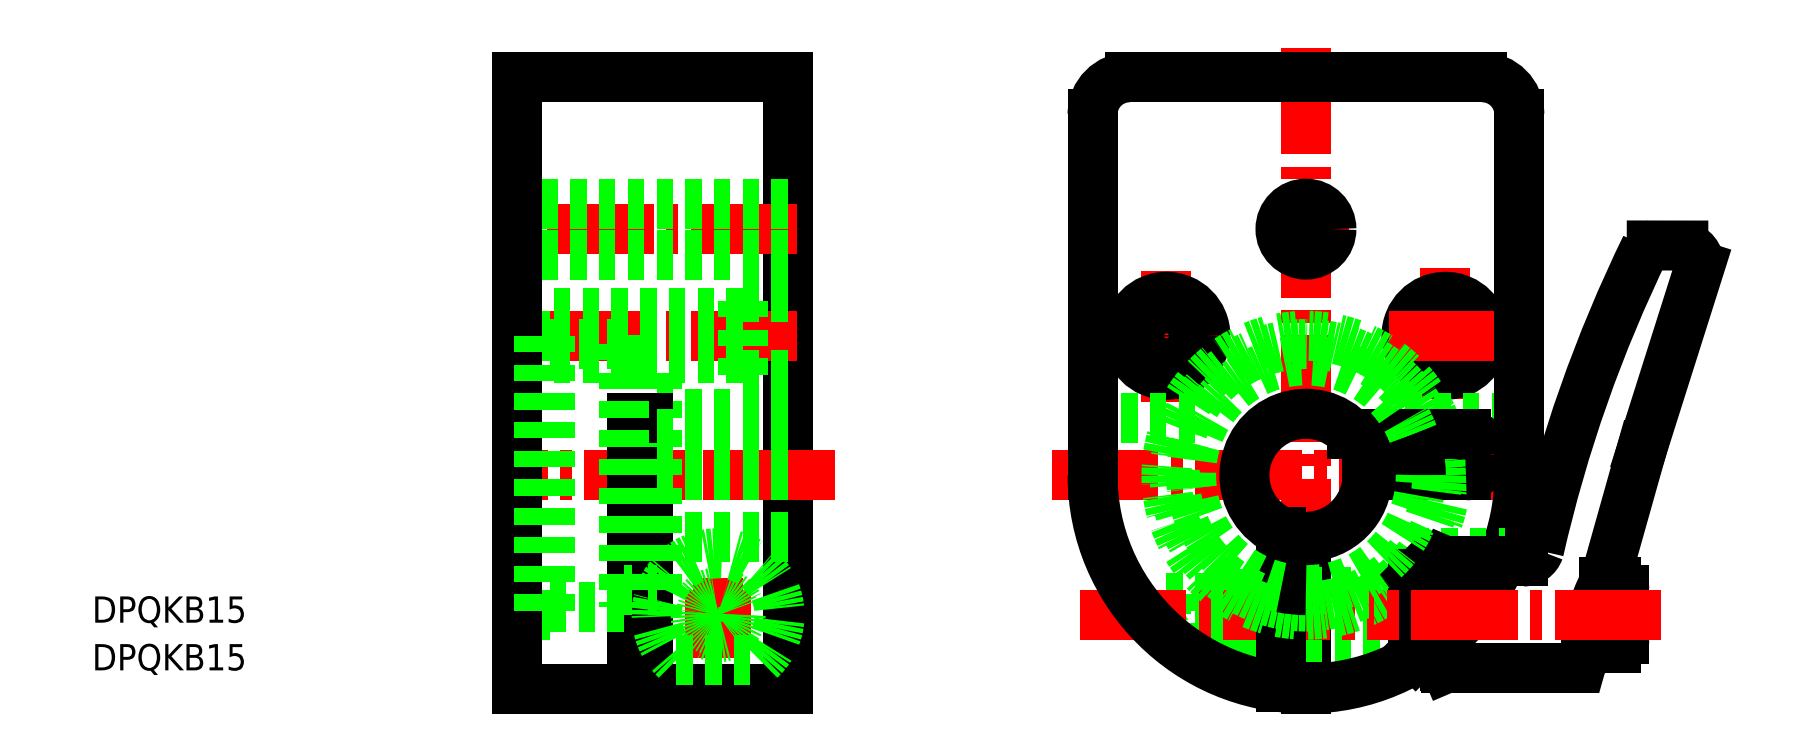
<metadata>
{"format":"dxf","ext":"dxf","renderer":"ezdxf+matplotlib","layout":"modelspace","background":"white","min_lineweight":24,"dpi":150}
</metadata>
<code>
0
SECTION
2
ENTITIES
0
LINE
8
CENTER
10
342.4
20
176.8
30
0
11
401.1
21
176.8
31
0
0
LINE
8
CENTER
10
373.4
20
228.9
30
0
11
373.4
21
149.1
31
0
0
LINE
8
CENTER
10
301.8
20
154.6
30
0
11
301.8
21
164.3
31
0
0
LINE
8
CENTER
10
368.2
20
206.8
30
0
11
378.7
21
206.8
31
0
0
LINE
8
CENTER
10
350.3
20
193.8
30
0
11
363.1
21
193.8
31
0
0
LINE
8
0
10
345.8
20
159.8
30
0
11
398.9
21
159.8
31
0
0
LINE
8
CENTER
10
390.4
20
202.1
30
0
11
390.4
21
186
31
0
0
LINE
8
CENTER
10
356.4
20
201.7
30
0
11
356.4
21
185.7
31
0
0
CIRCLE
8
0
10
390.4
20
193.8
30
0
40
2.75
0
CIRCLE
8
0
10
356.4
20
193.8
30
0
40
2.75
0
CIRCLE
8
0
10
373.4
20
206.8
30
0
40
3.1
0
CIRCLE
8
0
10
390.4
20
193.8
30
0
40
4.75
0
CIRCLE
8
0
10
356.4
20
193.8
30
0
40
4.75
0
LINE
8
0
10
373.4
20
169.3
30
0
11
373.4
21
150.8
31
0
0
LINE
8
0
10
380.9
20
176.8
30
0
11
392.9
21
176.8
31
0
0
LINE
8
CENTER
10
383.6
20
193.8
30
0
11
396.5
21
193.8
31
0
0
LINE
8
0
10
361.4
20
157.3
30
0
11
370.4
21
157.3
31
0
0
LINE
8
0
10
361.4
20
162.3
30
0
11
370.4
21
162.3
31
0
0
LINE
8
0
10
356.4
20
157.7
30
0
11
370.4
21
157.7
31
0
0
LINE
8
0
10
356.4
20
161.9
30
0
11
370.4
21
161.9
31
0
0
LINE
8
0
10
373.4
20
157
30
0
11
386.4
21
157
31
0
0
LINE
8
0
10
373.4
20
162.5
30
0
11
386.4
21
162.5
31
0
0
LINE
8
0
10
361.4
20
162.3
30
0
11
361.4
21
157.3
31
0
0
LINE
8
0
10
356.4
20
161.9
30
0
11
356.4
21
157.7
31
0
0
LINE
8
0
10
356.4
20
161.9
30
0
11
355.2
21
159.8
31
0
0
LINE
8
0
10
356.4
20
157.7
30
0
11
355.2
21
159.8
31
0
0
LINE
8
0
10
310.3
20
150.8
30
0
11
310.3
21
225.3
31
0
0
LINE
8
0
10
310.3
20
225.3
30
0
11
277.3
21
225.3
31
0
0
LINE
8
0
10
310.3
20
150.8
30
0
11
293.3
21
150.8
31
0
0
LINE
8
CENTER
10
311.4
20
193.8
30
0
11
275.6
21
193.8
31
0
0
LINE
8
0
10
304.8
20
189
30
0
11
304.8
21
198.5
31
0
0
LINE
8
0
10
310.3
20
198.5
30
0
11
304.8
21
198.5
31
0
0
LINE
8
0
10
310.3
20
189
30
0
11
304.8
21
189
31
0
0
LINE
8
0
10
304.8
20
191
30
0
11
277.3
21
191
31
0
0
LINE
8
0
10
304.8
20
196.5
30
0
11
277.3
21
196.5
31
0
0
LINE
8
CENTER
10
311.4
20
206.8
30
0
11
275.2
21
206.8
31
0
0
LINE
8
0
10
310.3
20
209.9
30
0
11
277.3
21
209.9
31
0
0
LINE
8
0
10
310.3
20
203.7
30
0
11
277.3
21
203.7
31
0
0
LINE
8
CENTER
10
345.8
20
159.8
30
0
11
398.9
21
159.8
31
0
0
LINE
8
CENTER
10
316
20
176.8
30
0
11
275.2
21
176.8
31
0
0
LINE
8
CENTER
10
305.8
20
159.8
30
0
11
297.7
21
159.8
31
0
0
LINE
8
0
10
310.3
20
184.3
30
0
11
294.3
21
184.3
31
0
0
LINE
8
0
10
294.3
20
169.3
30
0
11
310.3
21
169.3
31
0
0
LINE
8
0
10
370.4
20
169.9
30
0
11
370.4
21
151
31
0
0
LINE
8
0
10
291.3
20
150.8
30
0
11
291.3
21
183.8
31
0
0
LINE
8
0
10
293.3
20
150.8
30
0
11
293.3
21
183.8
31
0
0
LINE
8
0
10
294.3
20
162.8
30
0
11
294.3
21
190.8
31
0
0
LINE
8
0
10
290.3
20
190.8
30
0
11
294.3
21
190.8
31
0
0
LINE
8
0
10
279.9
20
159.8
30
0
11
281.3
21
159.8
31
0
0
LINE
8
0
10
279.9
20
193.8
30
0
11
281.3
21
193.8
31
0
0
LINE
8
0
10
281.3
20
192.8
30
0
11
290.3
21
192.8
31
0
0
LINE
8
0
10
281.3
20
160.8
30
0
11
290.3
21
160.8
31
0
0
LINE
8
0
10
277.3
20
192.8
30
0
11
279.9
21
192.8
31
0
0
LINE
8
0
10
277.3
20
160.8
30
0
11
279.9
21
160.8
31
0
0
LINE
8
0
10
293.3
20
183.8
30
0
11
291.3
21
183.8
31
0
0
LINE
8
0
10
293.3
20
162.8
30
0
11
294.3
21
162.8
31
0
0
LINE
8
0
10
291.3
20
150.8
30
0
11
277.3
21
150.8
31
0
0
CIRCLE
8
0
10
373.4
20
176.8
30
0
40
16
0
CIRCLE
8
0
10
373.4
20
176.8
30
0
40
17
0
LINE
8
0
10
347.4
20
183.8
30
0
11
361.3
21
183.8
31
0
0
LINE
8
0
10
385.5
20
183.8
30
0
11
399.4
21
183.8
31
0
0
LINE
8
0
10
294.3
20
181.8
30
0
11
310.3
21
181.8
31
0
0
LINE
8
0
10
294.3
20
176.8
30
0
11
310.3
21
176.8
31
0
0
CIRCLE
8
0
10
301.8
20
159.8
30
0
40
2.75
0
LINE
8
0
10
290.3
20
162.8
30
0
11
291.3
21
162.8
31
0
0
LINE
8
0
10
277.3
20
150.8
30
0
11
277.3
21
225.3
31
0
0
LINE
8
0
10
347.4
20
220.8
30
0
11
347.4
21
176.8
31
0
0
LINE
8
0
10
399.4
20
220.8
30
0
11
399.4
21
176.8
31
0
0
LINE
8
0
10
351.9
20
225.3
30
0
11
394.9
21
225.3
31
0
0
ARC
8
0
10
373.4
20
176.8
30
0
40
26
50
270
51
0
0
ARC
8
0
10
373.4
20
176.8
30
0
40
26
50
180
51
270
0
ARC
8
0
10
351.9
20
220.8
30
0
40
4.5
50
90
51
180
0
ARC
8
0
10
394.9
20
220.8
30
0
40
4.5
50
0
51
90
0
LINE
8
0
10
386.4
20
167.3
30
0
11
386.4
21
154.3
31
0
0
LINE
8
0
10
296.7
20
154.3
30
0
11
306.9
21
154.3
31
0
0
LINE
8
0
10
379
20
181.8
30
0
11
392.9
21
181.8
31
0
0
ARC
8
0
10
392.9
20
179.3
30
0
40
2.5
50
0
51
90
0
ARC
8
0
10
392.9
20
179.3
30
0
40
2.5
50
270
51
0
0
ARC
8
0
10
301.8
20
159.8
30
0
40
7.5
50
312.6
51
227.4
0
LINE
8
0
10
386.4
20
167.3
30
0
11
397.6
21
167.3
31
0
0
LINE
8
0
10
414.3
20
179.8
30
0
11
421.4
21
202.3
31
0
0
ARC
8
0
10
568.8
20
129.6
30
0
40
171.3
50
154
51
167.2
0
LINE
8
0
10
390.5
20
166.3
30
0
11
399.9
21
166.3
31
0
0
LINE
8
0
10
406.1
20
153.3
30
0
11
390.5
21
153.3
31
0
0
LINE
8
0
10
390.4
20
154.7
30
0
11
390.4
21
164.7
31
0
0
LINE
8
0
10
390.5
20
153.3
30
0
11
390.5
21
166.3
31
0
0
LINE
8
0
10
386.8
20
154.7
30
0
11
386.8
21
164.7
31
0
0
LINE
8
0
10
386.4
20
155.1
30
0
11
386.4
21
164.4
31
0
0
LINE
8
0
10
390.4
20
153.5
30
0
11
390.4
21
154.7
31
0
0
LINE
8
0
10
390.5
20
153.3
30
0
11
390.4
21
153.5
31
0
0
LINE
8
0
10
386.4
20
155.1
30
0
11
386.8
21
154.7
31
0
0
LINE
8
0
10
390.4
20
154.7
30
0
11
386.8
21
154.7
31
0
0
LINE
8
0
10
390.4
20
164.7
30
0
11
390.4
21
166.1
31
0
0
LINE
8
0
10
390.5
20
166.3
30
0
11
390.4
21
166.1
31
0
0
LINE
8
0
10
386.4
20
164.4
30
0
11
386.8
21
164.7
31
0
0
LINE
8
0
10
390.4
20
164.7
30
0
11
386.8
21
164.7
31
0
0
LINE
8
0
10
407
20
154
30
0
11
407.5
21
155.8
31
0
0
ARC
8
0
10
411.2
20
156.8
30
0
40
1
50
270
51
0
0
ARC
8
0
10
406.1
20
154.3
30
0
40
1
50
270
51
344.3
0
LINE
8
0
10
409.8
20
163.8
30
0
11
414.3
21
179.8
31
0
0
ARC
8
0
10
399.9
20
168.3
30
0
40
2
50
270
51
340.6
0
ARC
8
0
10
411.2
20
162.8
30
0
40
1
50
0
51
90
0
ARC
8
0
10
427.2
20
154.6
30
0
40
19.72
50
152.1
51
176.4
0
LINE
8
0
10
407.5
20
155.8
30
0
11
411.2
21
155.8
31
0
0
LINE
8
0
10
412.2
20
156.8
30
0
11
412.2
21
162.8
31
0
0
LINE
8
0
10
411.2
20
163.8
30
0
11
409.8
21
163.8
31
0
0
ARC
8
0
10
416.4
20
198.8
30
0
40
6
50
97.72
51
104.7
0
ARC
8
0
10
418.8
20
202.3
30
0
40
2.578
50
0.7205
51
77.37
0
LINE
8
0
10
415.6
20
204.8
30
0
11
419.4
21
204.8
31
0
0
LINE
8
CENTER
10
416.7
20
159.8
30
0
11
381.1
21
159.8
31
0
0
CIRCLE
8
0
10
301.8
20
159.8
30
0
40
2.1
0
INSERT
8
0
2
*U60
10
0
20
0
30
0
0
INSERT
8
0
2
*U61
10
0
20
0
30
0
0
ARC
8
0
10
373.4
20
176.8
30
0
40
7.5
50
270
51
0
0
ARC
8
0
10
373.4
20
176.8
30
0
40
7.5
50
41.81
51
246.4
0
ARC
8
0
10
373.4
20
176.8
30
0
40
14
50
20.92
51
257.6
0
ARC
8
0
10
373.4
20
176.8
30
0
40
14
50
0
51
20.92
0
ARC
8
0
10
373.4
20
176.8
30
0
40
14
50
270
51
0
0
ARC
8
0
10
373.4
20
176.8
30
0
40
14
50
257.6
51
270
0
LINE
8
0
10
290.3
20
192.8
30
0
11
290.3
21
160.8
31
0
0
LINE
8
0
10
281.3
20
193.8
30
0
11
281.3
21
159.8
31
0
0
LINE
8
0
10
279.9
20
193.8
30
0
11
279.9
21
159.8
31
0
0
VIEWPORT
8
0
10
5.614
20
3.902
30
0
40
9.313
41
6.293
68
     1
69
     1
0
VIEWPORT
8
0
10
5.614
20
3.902
30
0
40
8.982
41
6.243
68
     2
69
     2
0
ENDSEC
0
EOF

</code>
